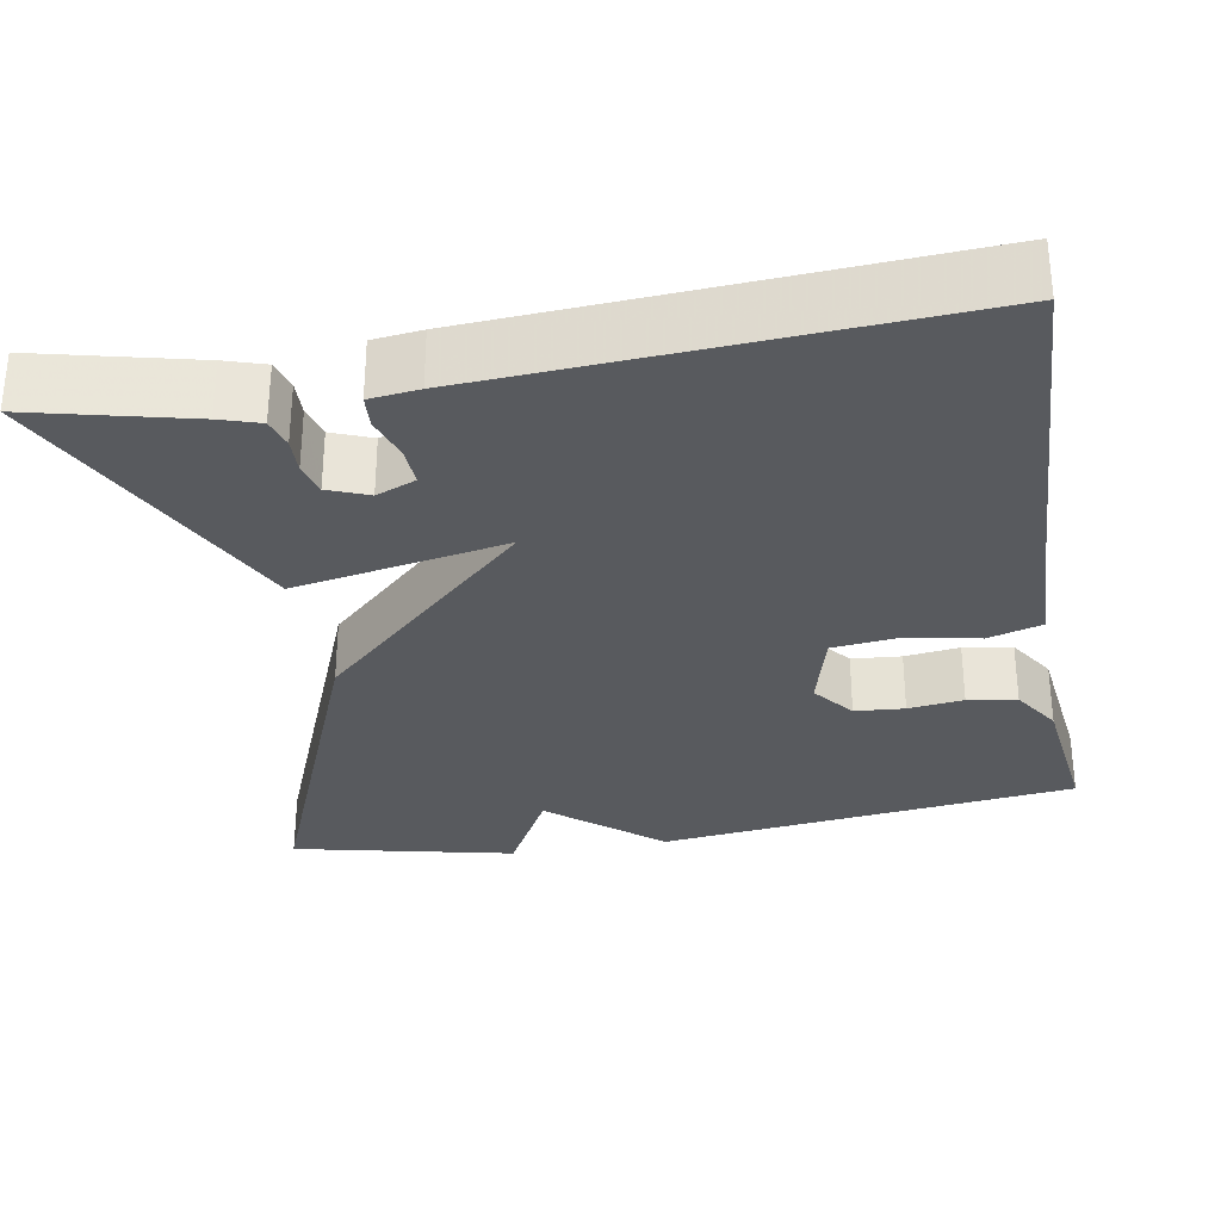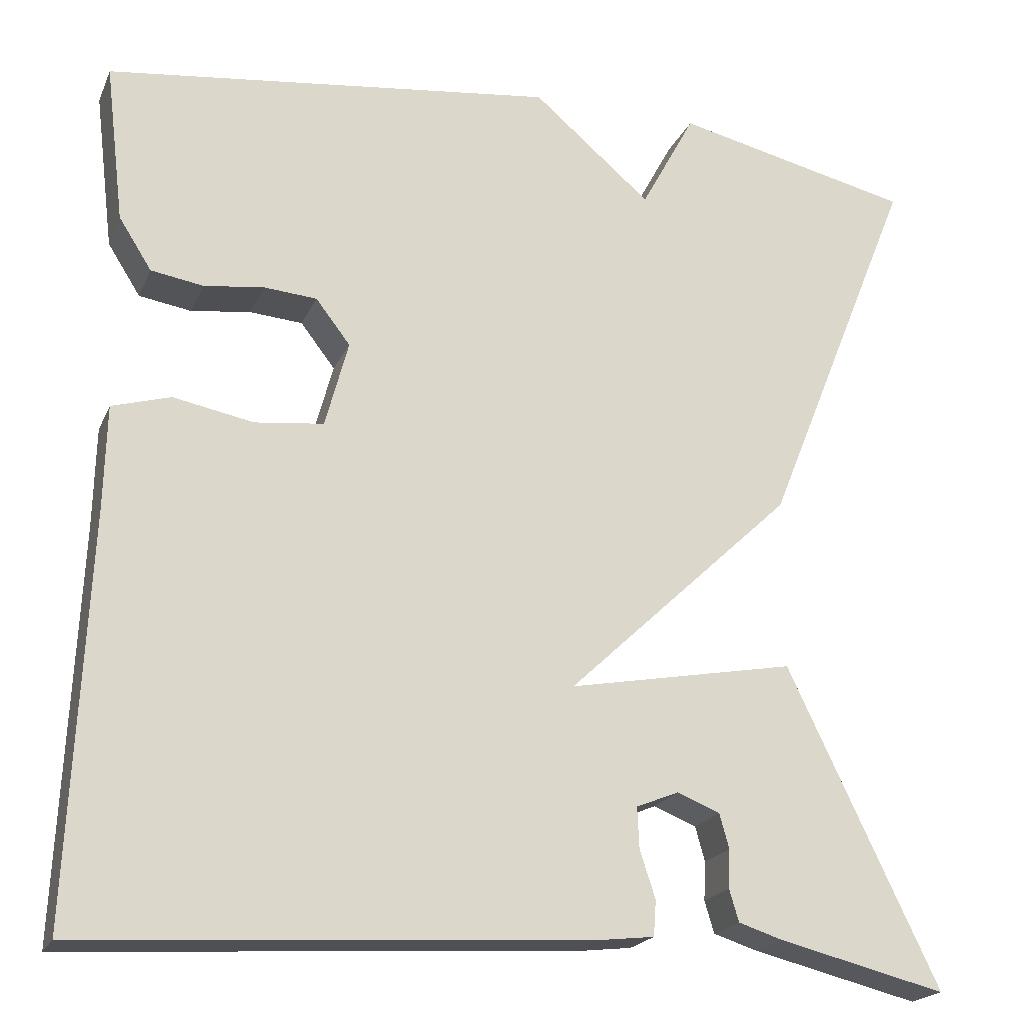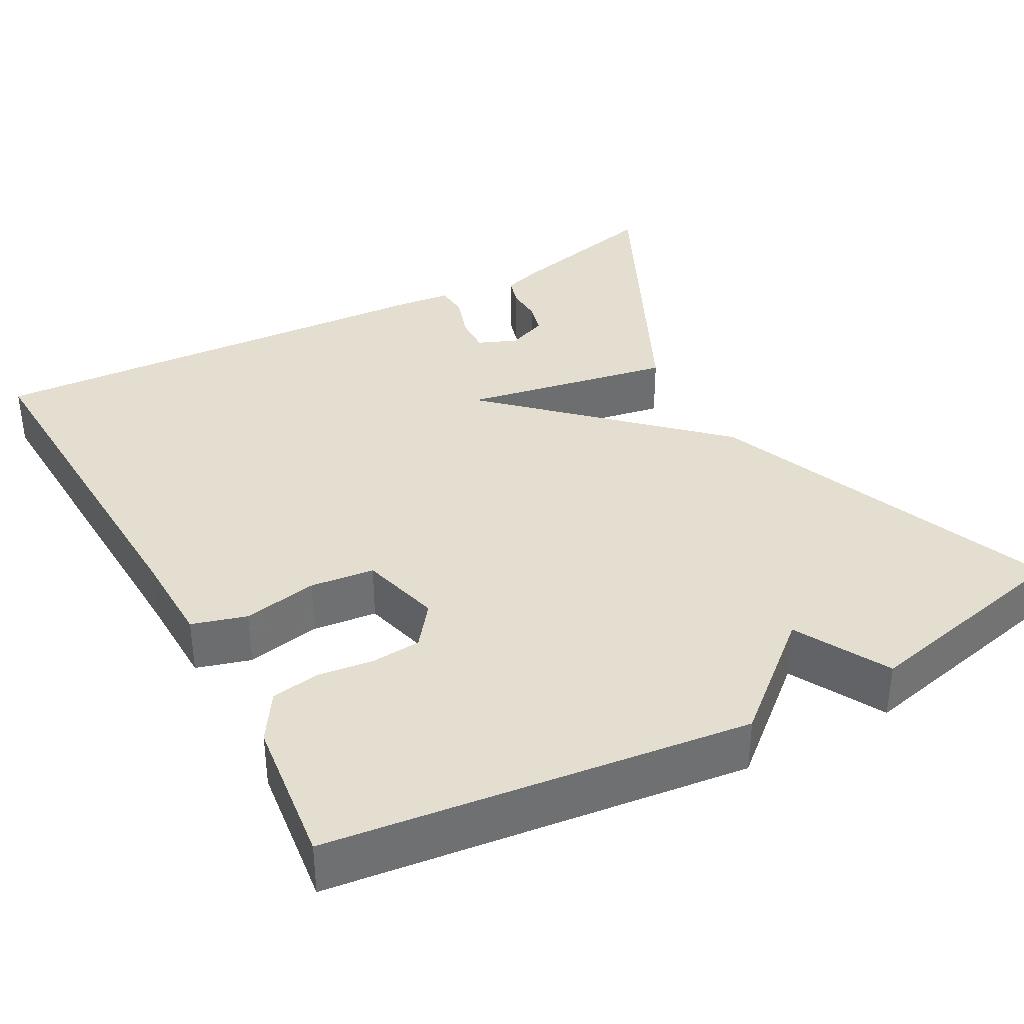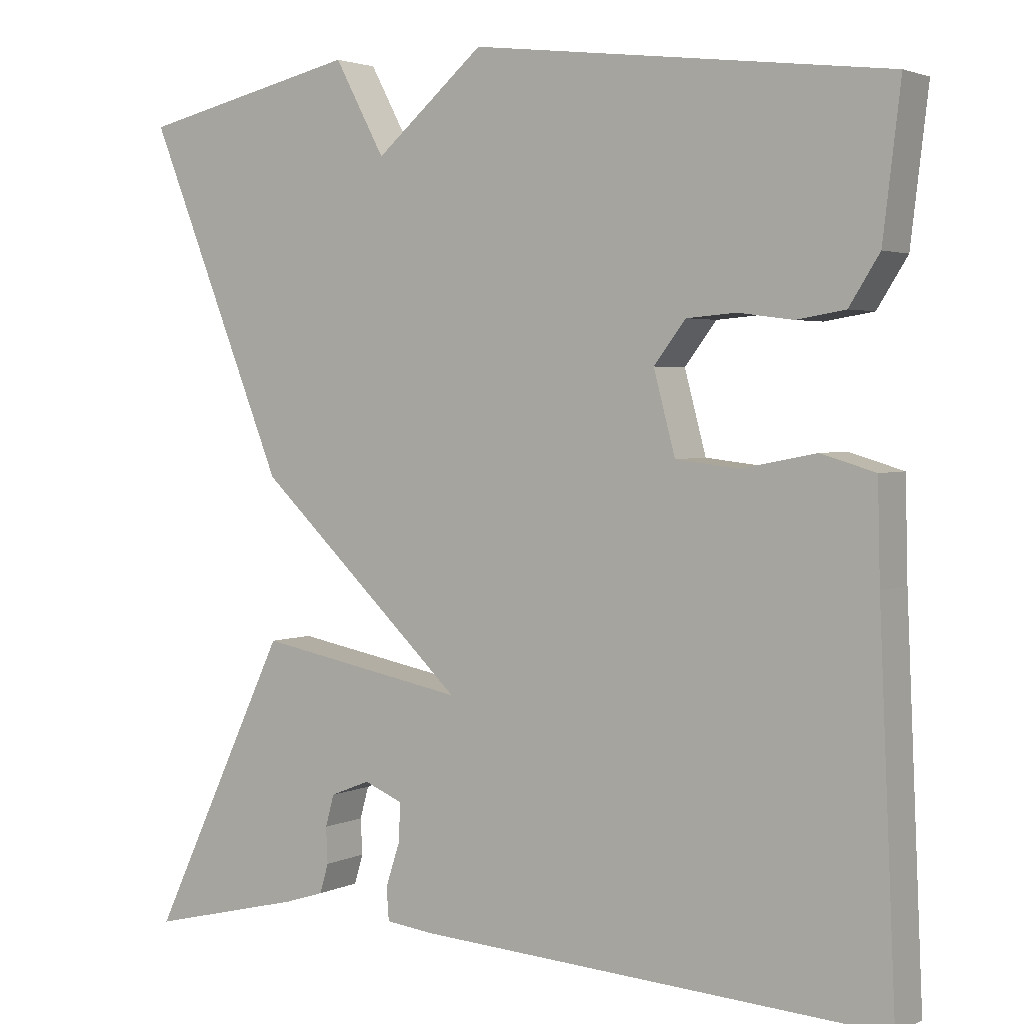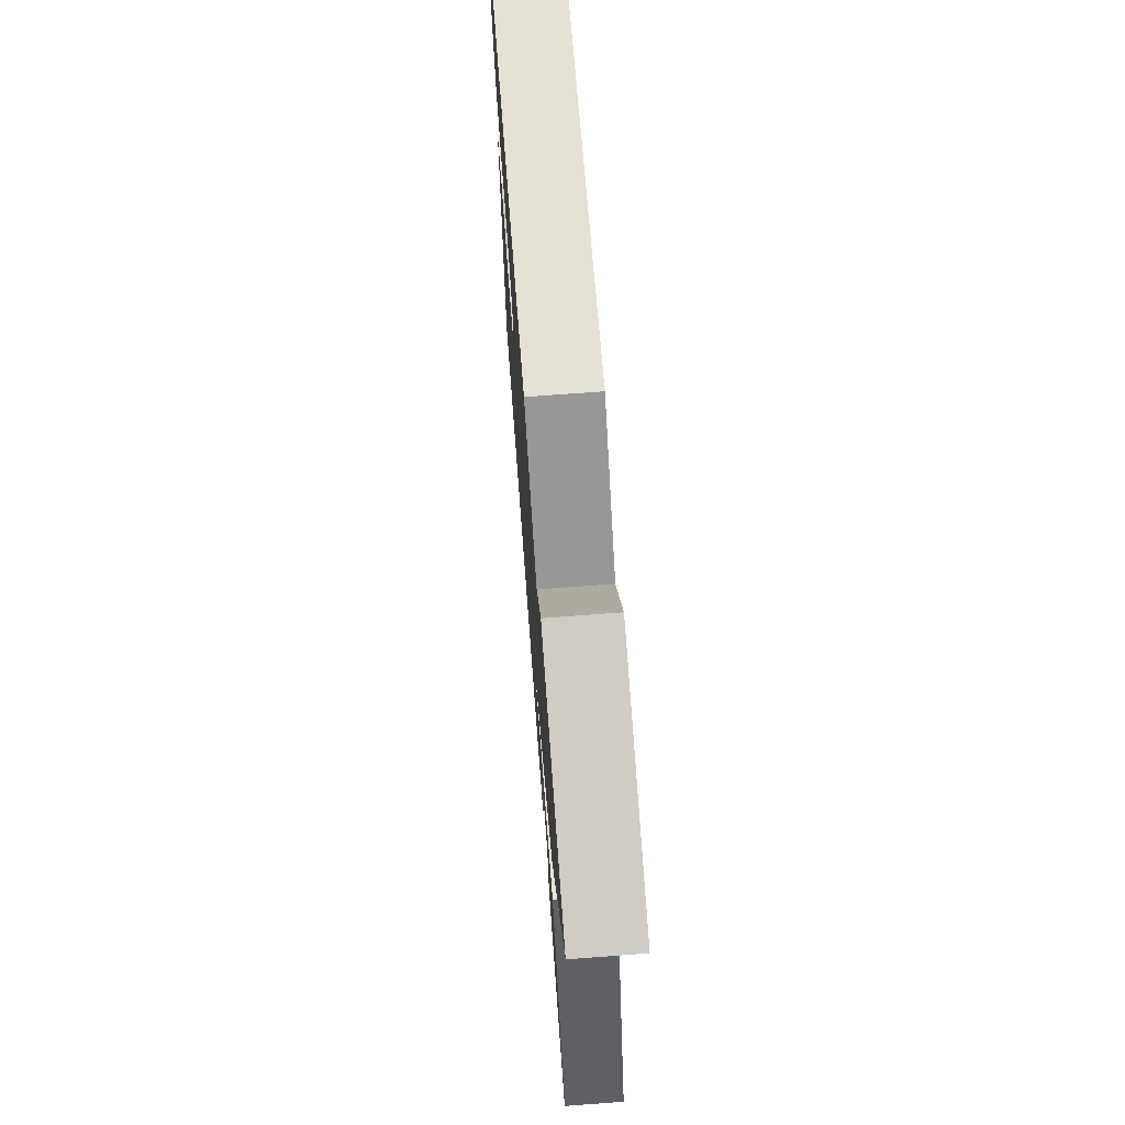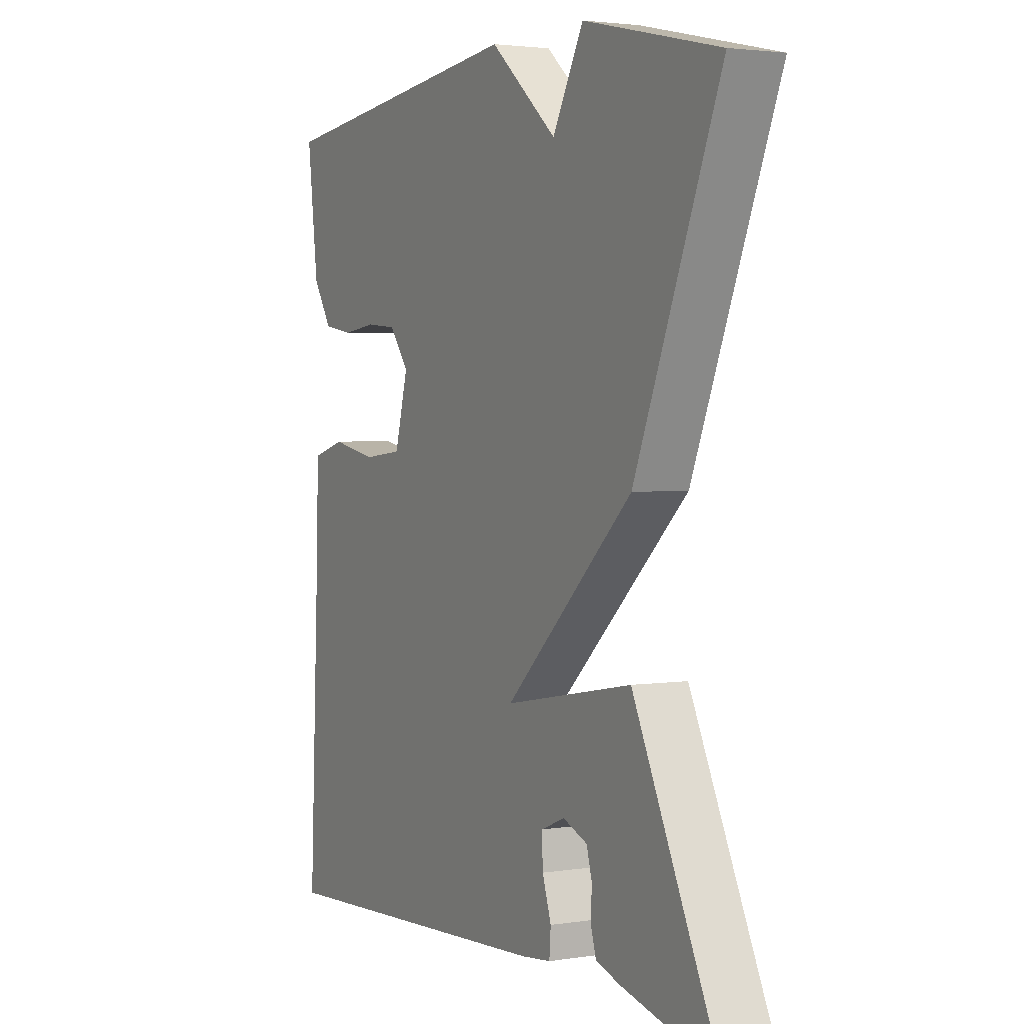
<metadata>
{"format":"obj","ext":"obj","renderer":"f3d","projection":"perspective","resolution":1024,"background":"white","views":[{"elev":-30.5,"azim":-169.9,"up":"+Y"},{"elev":-20.4,"azim":-18.7,"up":"+Z"},{"elev":36.5,"azim":-28.7,"up":"+Y"},{"elev":2.8,"azim":-146.9,"up":"+Z"},{"elev":71.7,"azim":85.7,"up":"+Z"},{"elev":2.8,"azim":61.7,"up":"+Z"}]}
</metadata>
<code>
v -0.5 0.07 0.5
v 0.023 0.07 0.563
v 0.16 0.07 0.446
v 0.223 0.07 0.563
v 0.5 0.07 0.5
v 0.325 0.07 0.067
v 0.061 0.07 -0.182
v 0.325 0.07 -0.133
v 0.5 0.07 -0.5
v 0.304 0.07 -0.452
v 0.254 0.07 -0.436
v 0.243 0.07 -0.399
v 0.245 0.07 -0.354
v 0.234 0.07 -0.314
v 0.184 0.07 -0.294
v 0.135 0.07 -0.314
v 0.137 0.07 -0.362
v 0.155 0.07 -0.417
v 0.152 0.07 -0.458
v 0.091 0.07 -0.465
v -0.5 0.07 -0.5
v -0.479 0.07 -0.036
v -0.476 0.07 0.086
v -0.408 0.07 0.106
v -0.315 0.07 0.088
v -0.235 0.07 0.097
v -0.208 0.07 0.198
v -0.248 0.07 0.25
v -0.31 0.07 0.255
v -0.379 0.07 0.246
v -0.44 0.07 0.256
v -0.478 0.07 0.316
v -0.5 0 0.5
v 0.023 0 0.563
v 0.16 0 0.446
v 0.223 0 0.563
v 0.5 0 0.5
v 0.325 0 0.067
v 0.061 0 -0.182
v 0.325 0 -0.133
v 0.5 0 -0.5
v 0.304 0 -0.452
v 0.254 0 -0.436
v 0.243 0 -0.399
v 0.245 0 -0.354
v 0.234 0 -0.314
v 0.184 0 -0.294
v 0.135 0 -0.314
v 0.137 0 -0.362
v 0.155 0 -0.417
v 0.152 0 -0.458
v 0.091 0 -0.465
v -0.5 0 -0.5
v -0.479 0 -0.036
v -0.476 0 0.086
v -0.408 0 0.106
v -0.315 0 0.088
v -0.235 0 0.097
v -0.208 0 0.198
v -0.248 0 0.25
v -0.31 0 0.255
v -0.379 0 0.246
v -0.44 0 0.256
v -0.478 0 0.316
f 1 2 3
f 32 1 3
f 31 32 3
f 30 31 3
f 29 30 3
f 28 29 3
f 27 28 3
f 26 27 3
f 22 23 24 25
f 22 25 26
f 21 22 26
f 20 21 26
f 19 20 26
f 18 19 26
f 17 18 26
f 16 17 26
f 11 12 13
f 10 11 13
f 9 10 13
f 8 9 13
f 8 13 14
f 7 8 14 15
f 5 6 7
f 4 5 7
f 3 4 7
f 26 3 7
f 16 26 7
f 7 15 16
f 35 34 33
f 35 33 64
f 35 64 63
f 35 63 62
f 35 62 61
f 35 61 60
f 35 60 59
f 35 59 58
f 57 56 55 54
f 58 57 54
f 58 54 53
f 58 53 52
f 58 52 51
f 58 51 50
f 58 50 49
f 58 49 48
f 45 44 43
f 45 43 42
f 45 42 41
f 45 41 40
f 46 45 40
f 47 46 40 39
f 39 38 37
f 39 37 36
f 39 36 35
f 39 35 58
f 39 58 48
f 48 47 39
f 1 33 34 2
f 2 34 35 3
f 3 35 36 4
f 4 36 37 5
f 5 37 38 6
f 6 38 39 7
f 7 39 40 8
f 8 40 41 9
f 9 41 42 10
f 10 42 43 11
f 11 43 44 12
f 12 44 45 13
f 13 45 46 14
f 14 46 47 15
f 15 47 48 16
f 16 48 49 17
f 17 49 50 18
f 18 50 51 19
f 19 51 52 20
f 20 52 53 21
f 21 53 54 22
f 22 54 55 23
f 23 55 56 24
f 24 56 57 25
f 25 57 58 26
f 26 58 59 27
f 27 59 60 28
f 28 60 61 29
f 29 61 62 30
f 30 62 63 31
f 31 63 64 32
f 32 64 33 1

</code>
